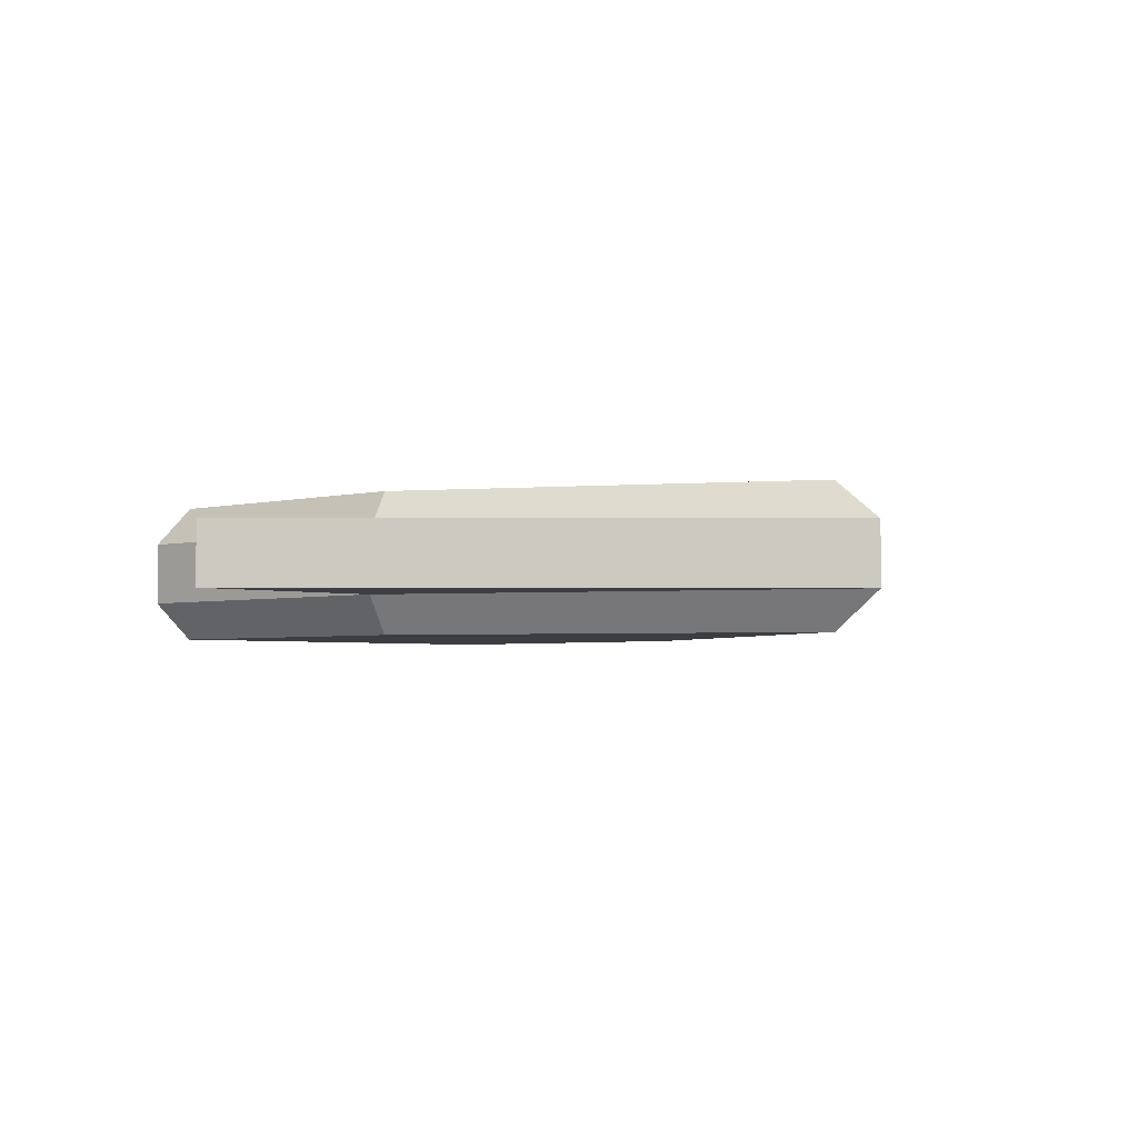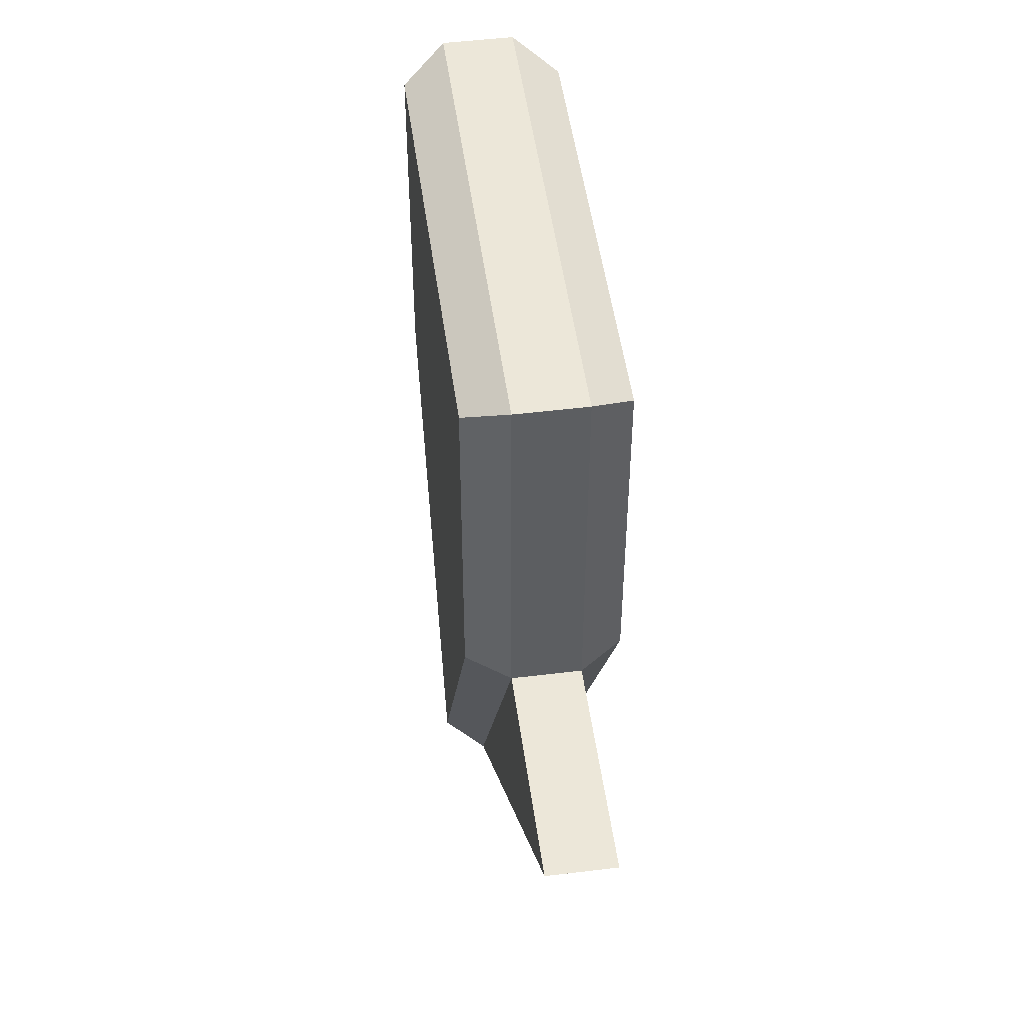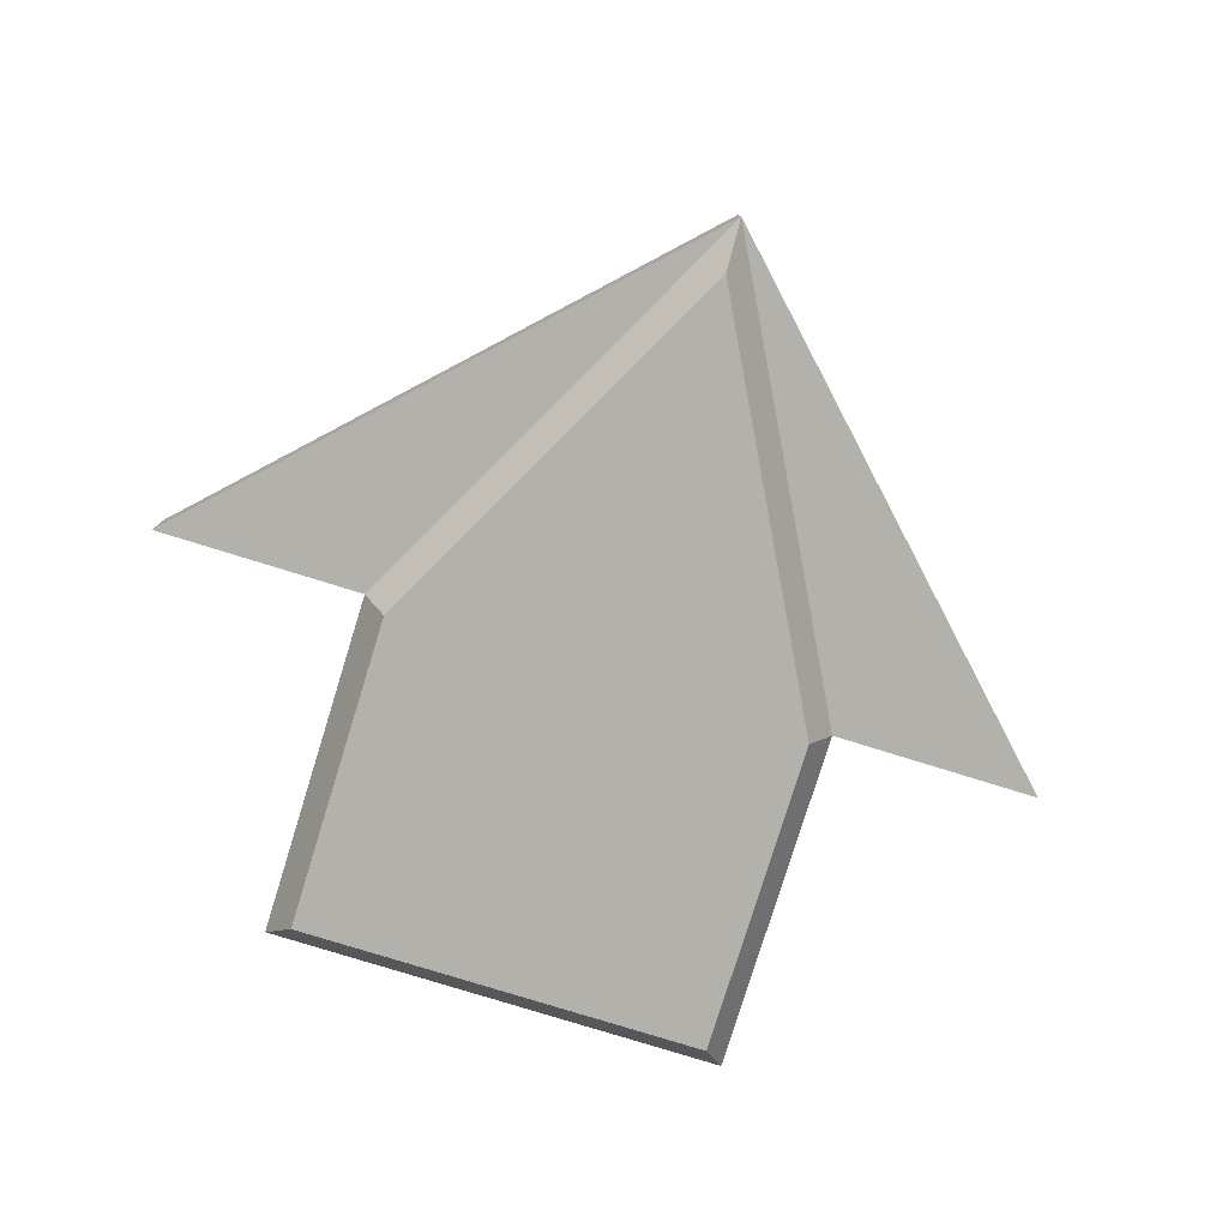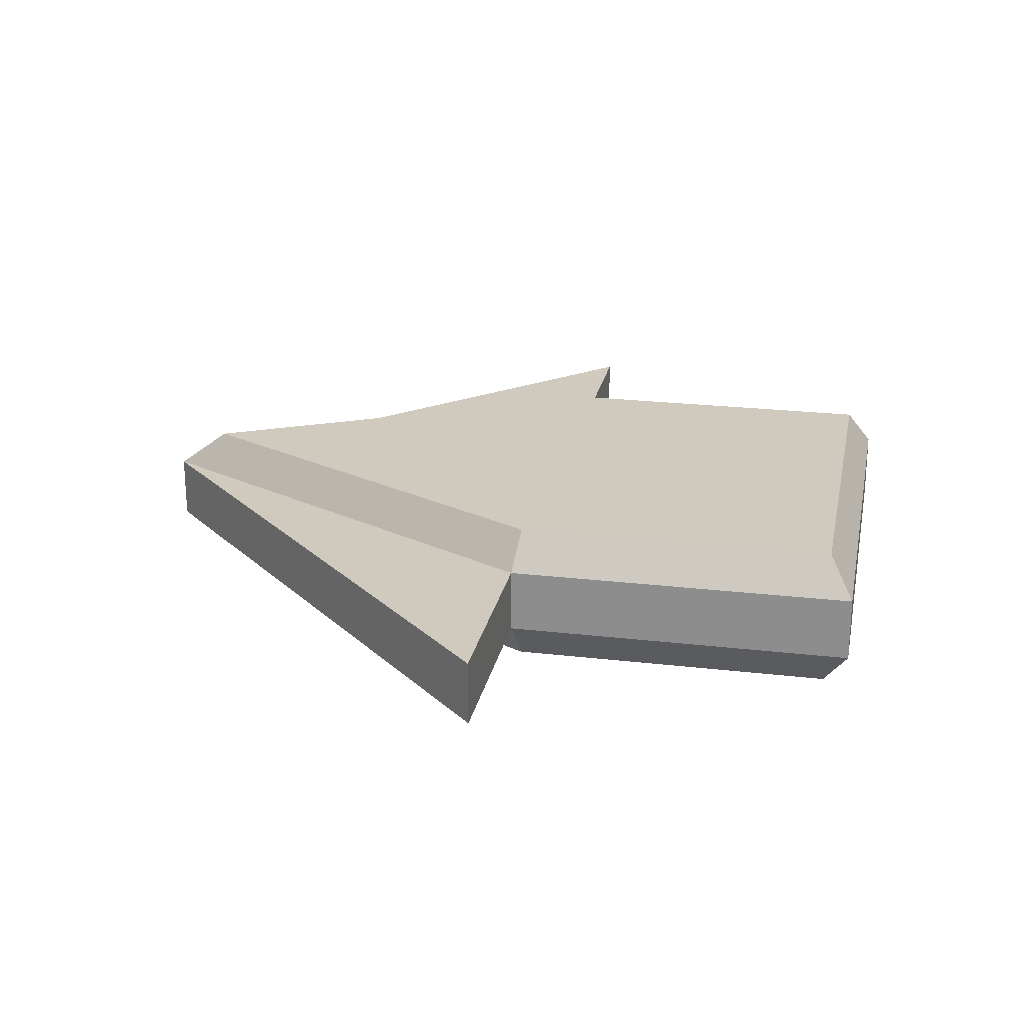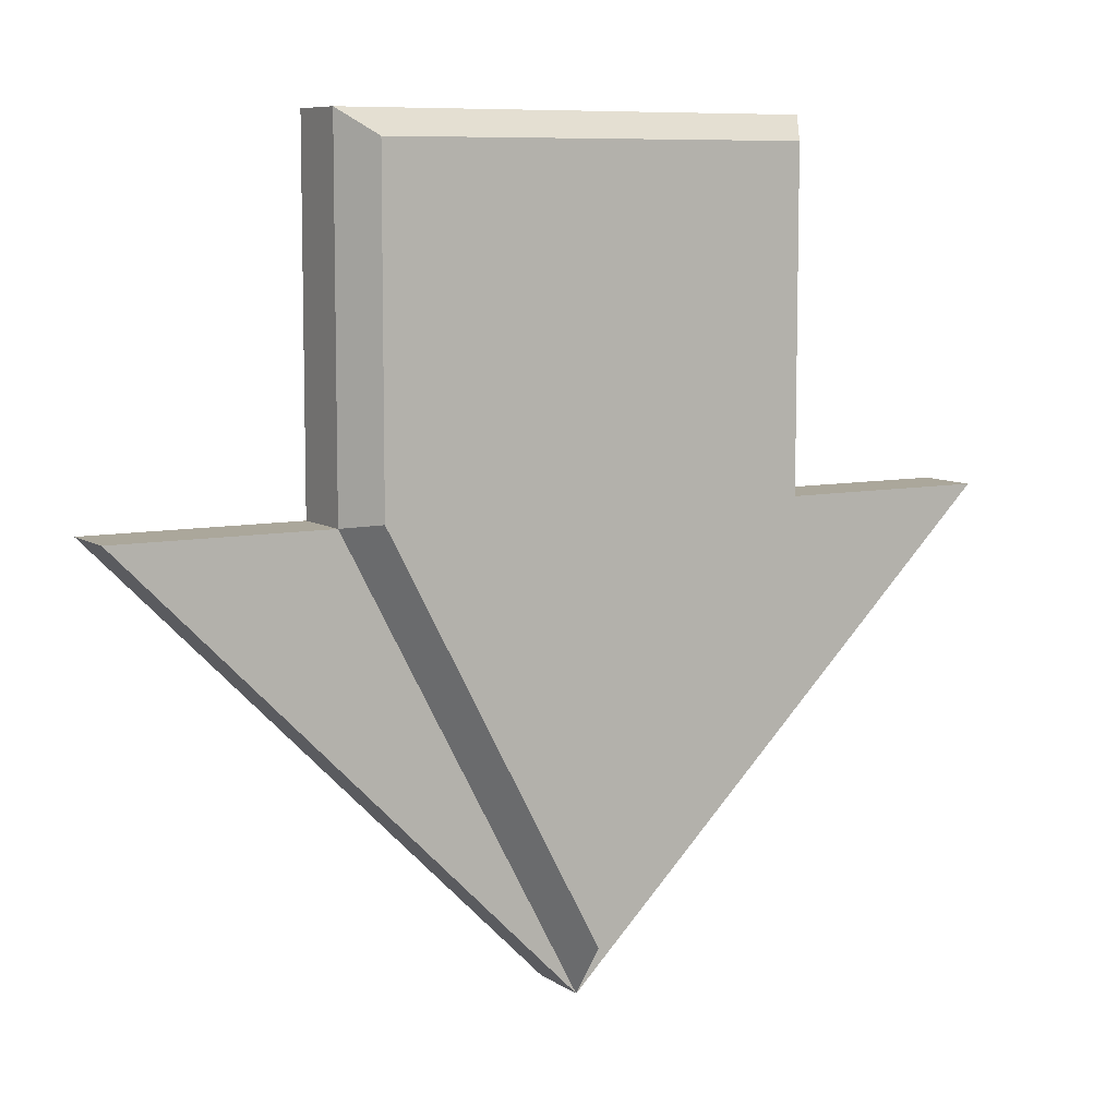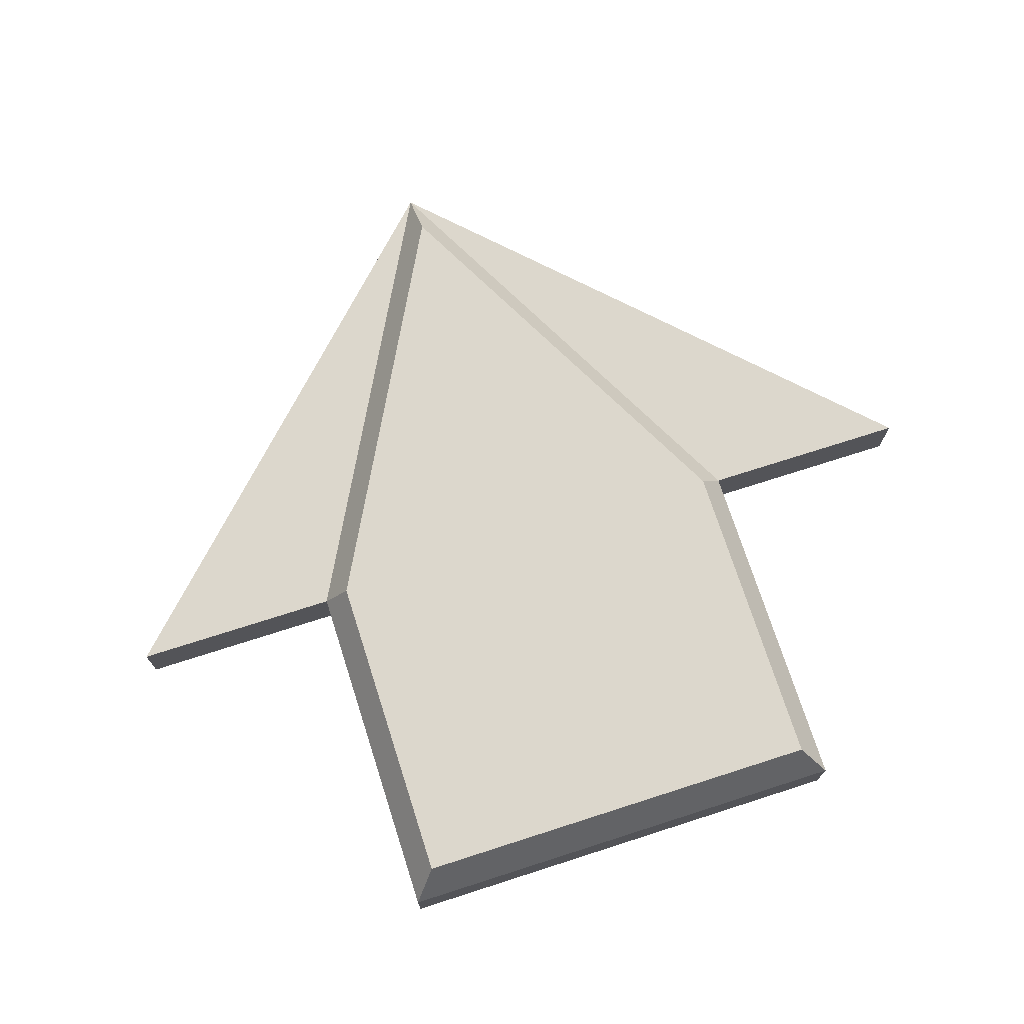
<metadata>
{"format":"obj","ext":"obj","renderer":"f3d","projection":"perspective","resolution":1024,"background":"white","views":[{"elev":-3.0,"azim":133.9,"up":"+Y"},{"elev":49.7,"azim":82.3,"up":"+Z"},{"elev":-79.0,"azim":162.8,"up":"+Y"},{"elev":23.0,"azim":-78.7,"up":"+Y"},{"elev":8.1,"azim":149.8,"up":"+Z"},{"elev":72.8,"azim":-17.8,"up":"+Y"}]}
</metadata>
<code>
v  -3.584 0 0.0897
v  -6.845 0 0.0897
v  0.0573 0 -6.812
v  3.699 1 0.0897
v  6.96 1 0.0897
v  0.0573 1 -6.812
v  3.699 0 0.0897
v  6.96 0 0.0897
v  -6.845 1 0.0897
v  -3.584 1 0.0897
v  3.699 1 5.564
v  -3.584 1 5.564
v  -3.584 0 5.564
v  3.699 0 5.564
v  3.315 1.611 0.1848
v  -3.2 1.611 0.1848
v  -3.2 1.611 5.18
v  3.315 1.611 5.18
v  -3.2 -0.611 0.1848
v  3.315 -0.611 0.1848
v  3.315 -0.611 5.18
v  -3.2 -0.611 5.18
v  0.0573 1.611 -5.99
v  0.0573 -0.611 -5.99
g Box028
f 1 2 3
f 4 5 6
f 7 8 5
f 5 4 7
f 8 3 6
f 6 5 8
f 3 2 9
f 9 6 3
f 2 1 10
f 10 9 2
f 11 12 13
f 13 14 11
f 7 4 11
f 11 14 7
f 15 16 17
f 17 18 15
f 10 1 13
f 13 12 10
f 19 20 21
f 21 22 19
f 6 9 10
f 16 15 23
f 24 20 19
f 3 8 7
f 12 11 18
f 18 17 12
f 11 4 15
f 15 18 11
f 4 6 23
f 23 15 4
f 6 10 16
f 16 23 6
f 10 12 17
f 17 16 10
f 14 13 22
f 22 21 14
f 13 1 19
f 19 22 13
f 1 3 24
f 24 19 1
f 3 7 20
f 20 24 3
f 7 14 21
f 21 20 7

</code>
